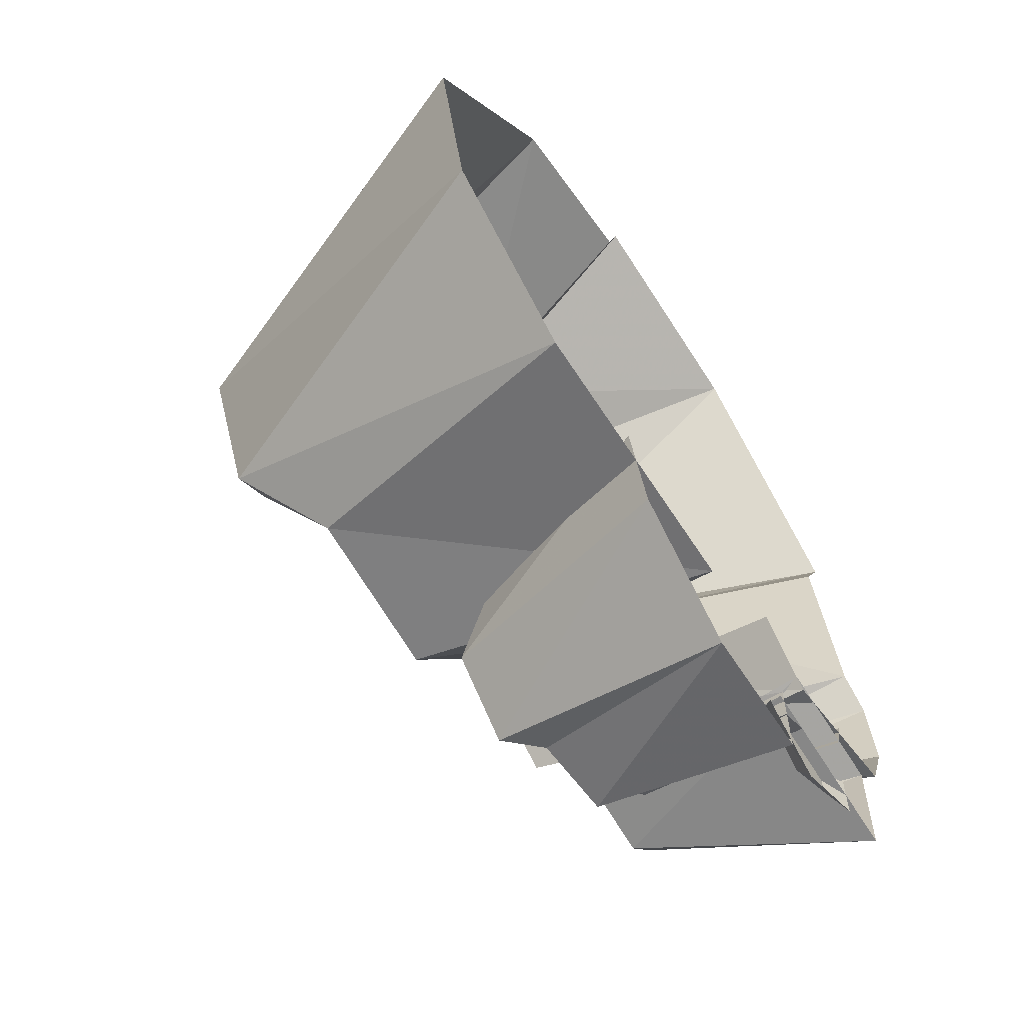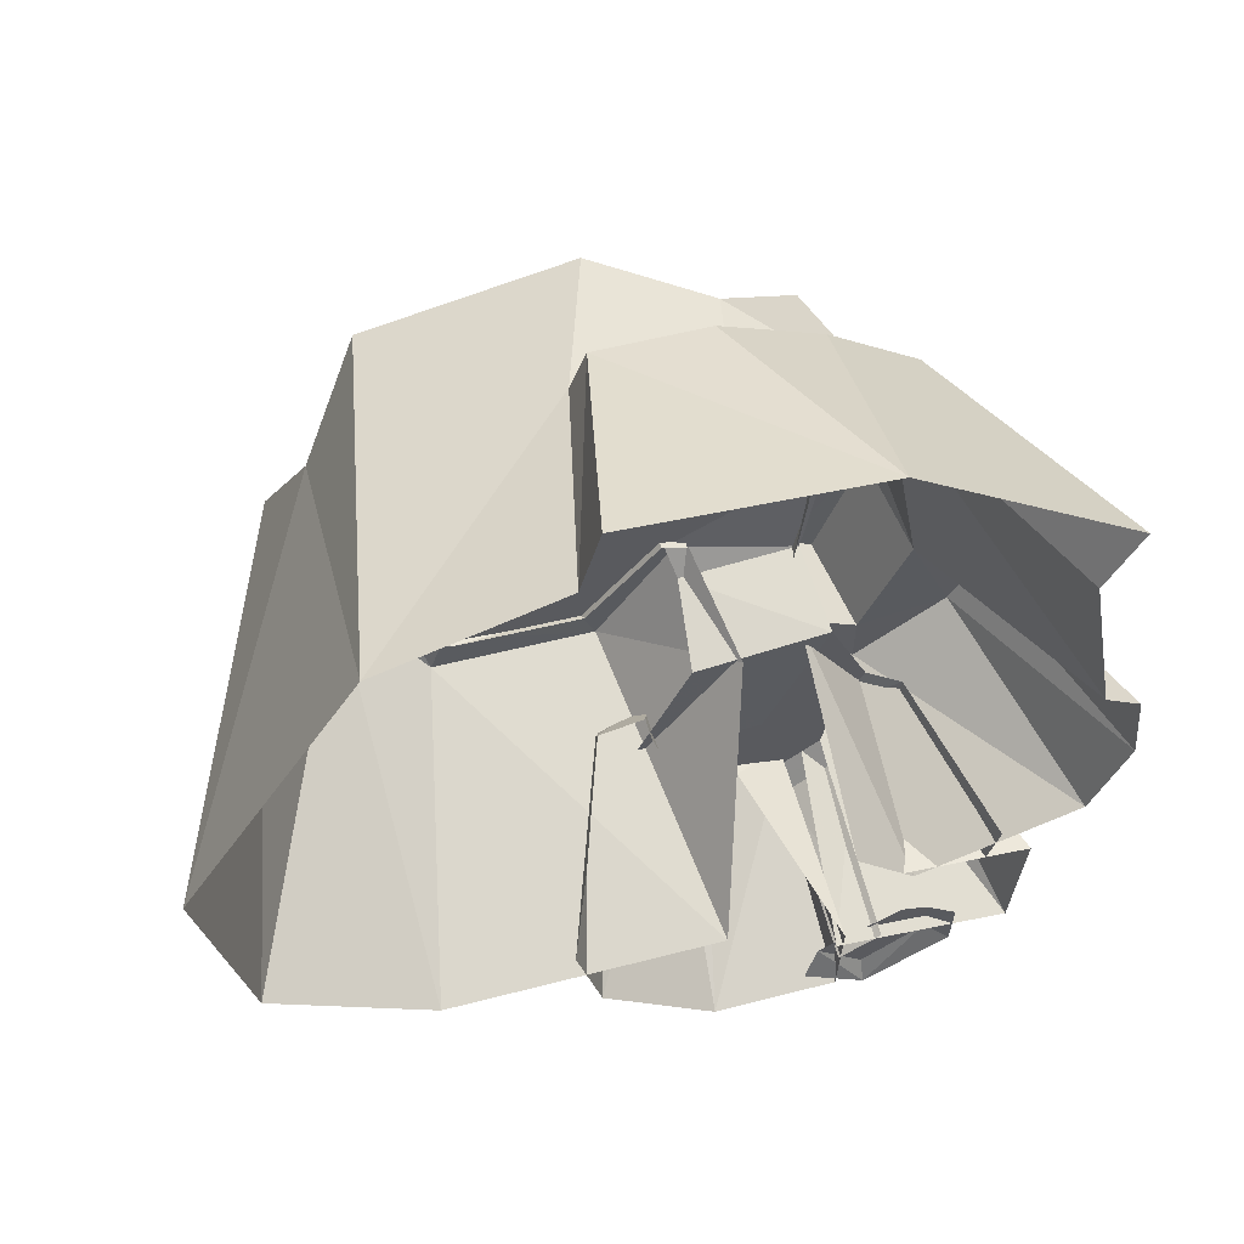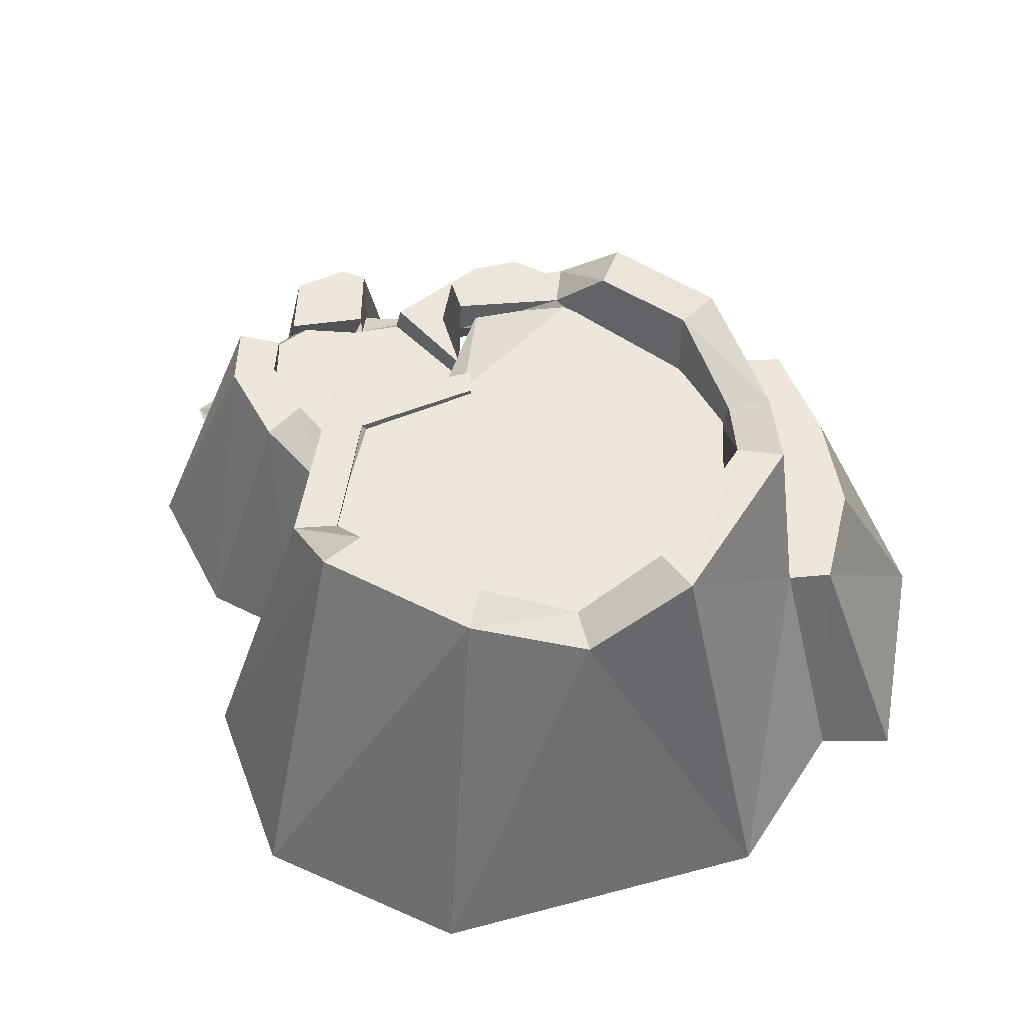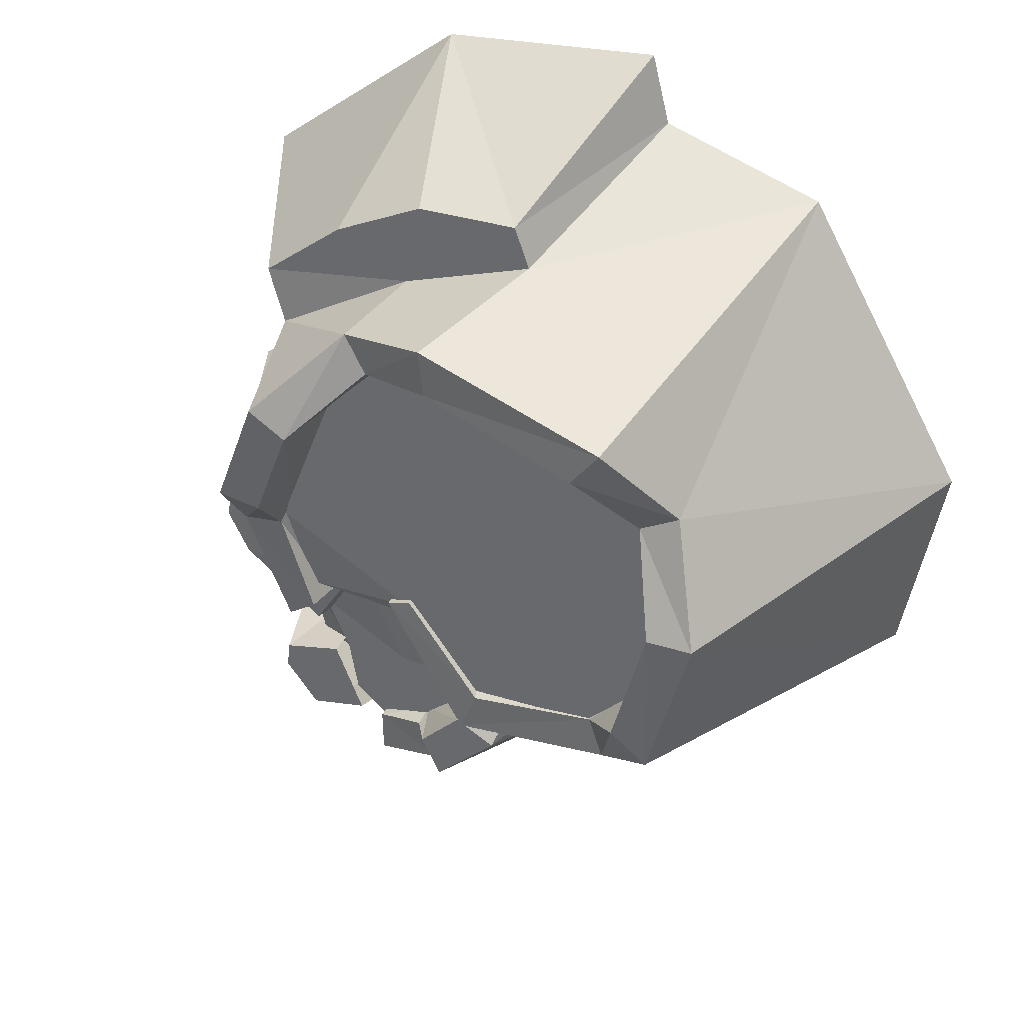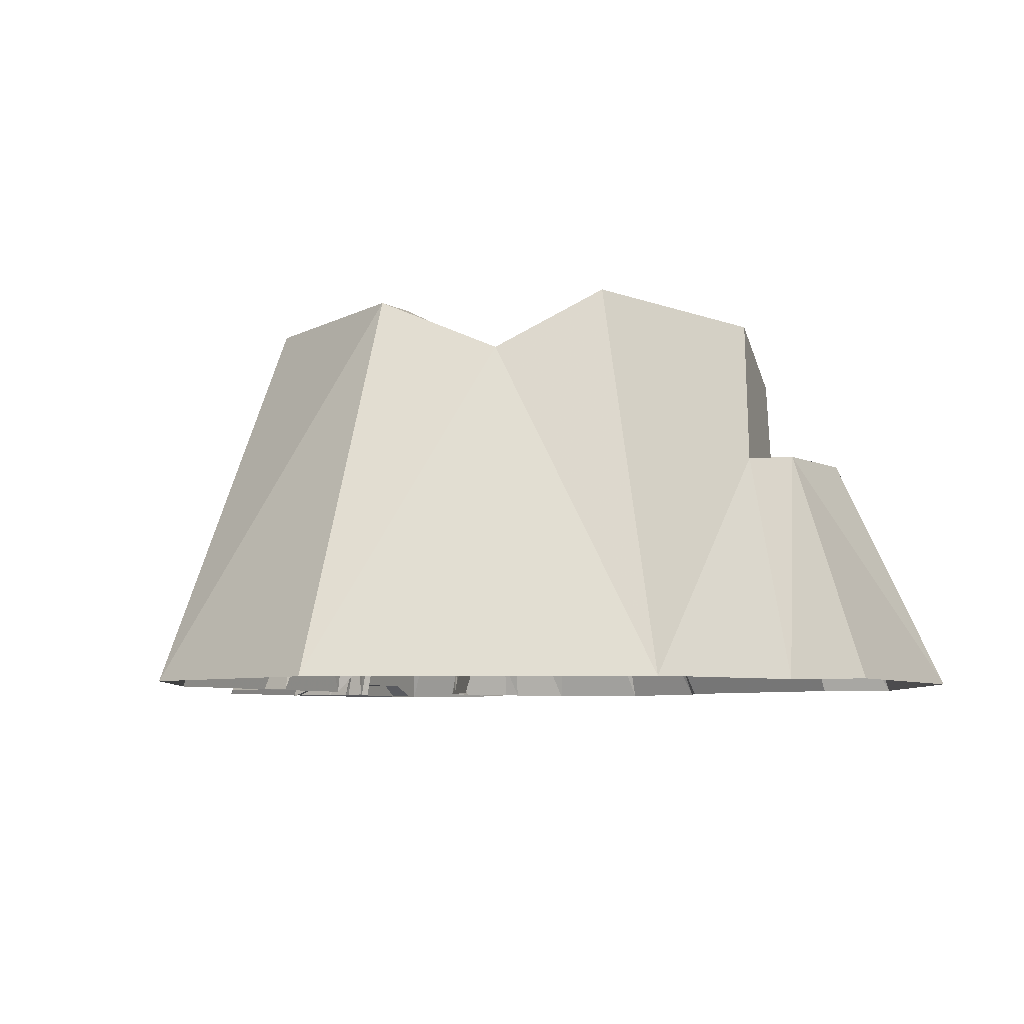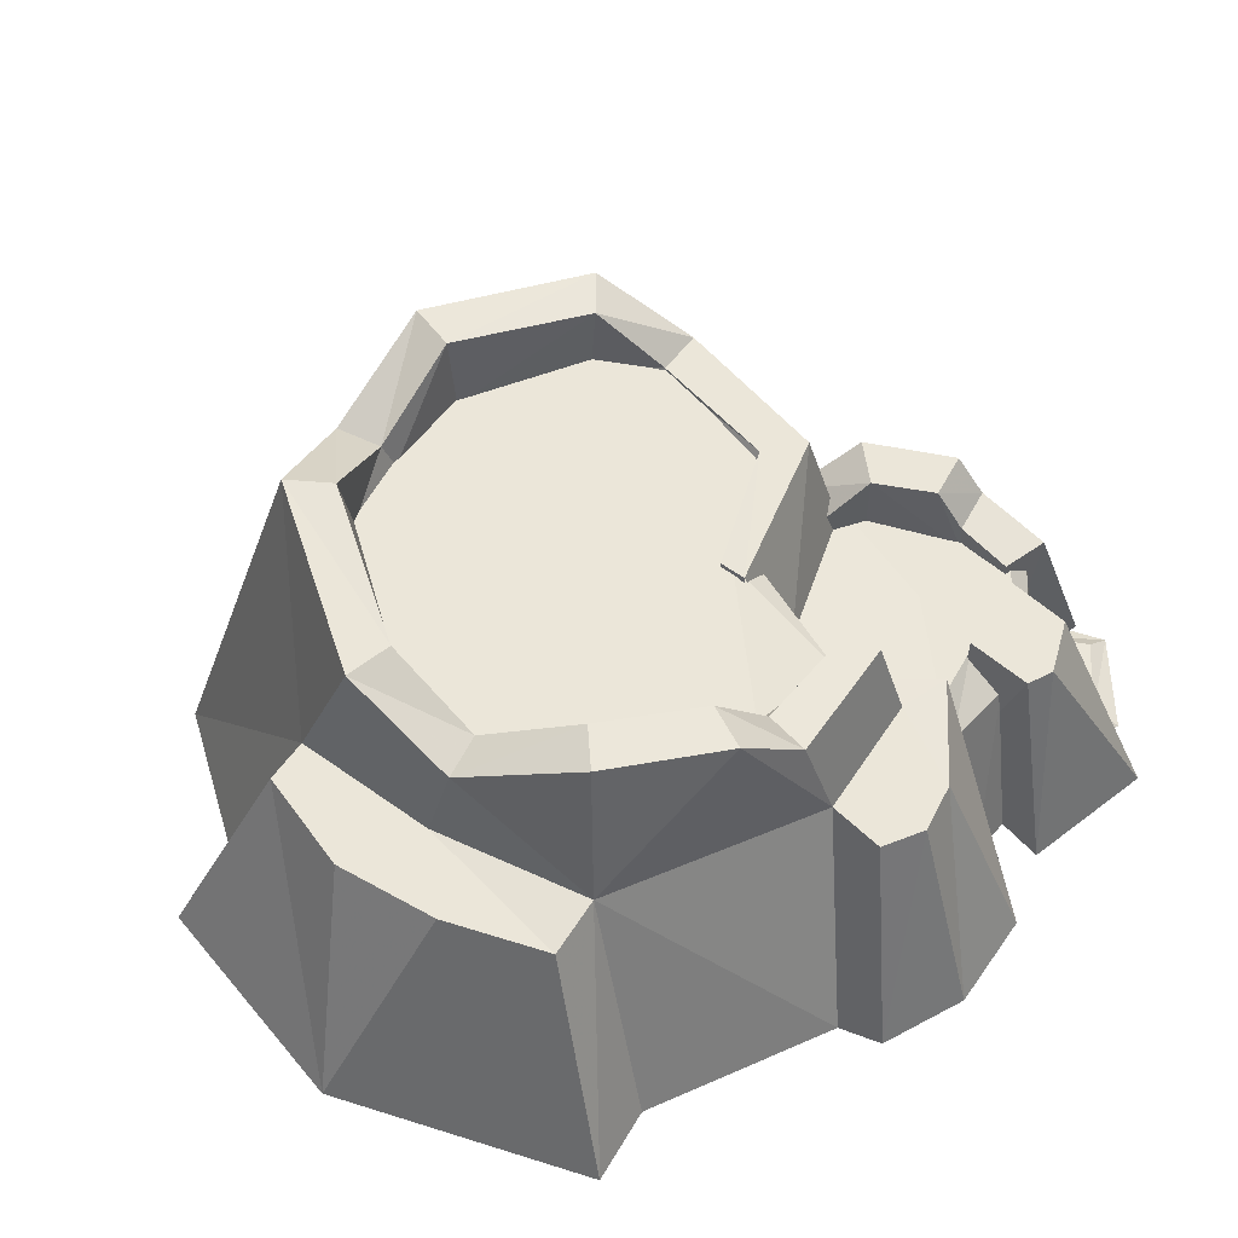
<metadata>
{"format":"obj","ext":"obj","renderer":"f3d","projection":"perspective","resolution":1024,"background":"white","views":[{"elev":-65.9,"azim":-56.7,"up":"+Z"},{"elev":58.7,"azim":-15.1,"up":"+Z"},{"elev":53.8,"azim":-75.5,"up":"+Y"},{"elev":33.8,"azim":-154.7,"up":"+Z"},{"elev":-6.0,"azim":-56.1,"up":"+Y"},{"elev":56.7,"azim":55.1,"up":"+Y"}]}
</metadata>
<code>
v  0.3932 0.6879 -0.4282
v  0.1601 -0.0019 -1.045
v  -0.0008 1.133 -0.7678
v  0.3077 1.125 -0.276
v  -0.8353 -0.0019 -1.039
v  -0.5915 1.114 -0.724
v  -1.401 -0.0019 -0.6441
v  -0.8586 1.339 -0.5075
v  -1.552 -0.0019 0.134
v  -1.032 1.383 0.089
v  -0.8968 1.199 0.5
v  -0.1447 0.8277 1.132
v  0.0289 1.36 1.024
v  -0.6766 1.411 0.8185
v  0.3493 0.8277 0.9692
v  0.4157 1.185 0.9126
v  0.8619 0.8521 0.6933
v  1.349 -0.0019 0.0522
v  0.9967 0.7917 -0.1302
v  1.222 -0.0019 0.7581
v  -0.0653 1.133 -0.6122
v  0.2188 1.125 -0.2475
v  -0.5385 1.114 -0.5687
v  -0.7178 1.336 -0.4084
v  -0.8604 1.38 0.0825
v  -0.7493 1.199 0.4208
v  -0.5681 1.405 0.6828
v  0.0125 1.354 0.8515
v  0.3361 1.185 0.7674
v  0.7289 1.361 0.6061
v  0.5868 1.361 0.5208
v  0.9016 1.331 0.1858
v  0.7369 1.331 0.1632
v  0.9268 1.125 -0.0529
v  0.7672 1.125 -0.0325
v  -0.0496 1.086 -0.5861
v  0.2188 1.084 -0.2475
v  -0.5176 1.086 -0.5707
v  -0.7166 1.086 -0.3893
v  -0.8292 1.086 0.0789
v  -0.7292 1.086 0.3834
v  -0.6081 1.086 0.6192
v  -0.0109 1.086 0.8217
v  0.3233 1.086 0.7472
v  0.548 1.086 0.526
v  0.7388 1.086 0.0505
v  0.8306 0.7924 -0.5411
v  0.762 1.105 -0.4758
v  0.6548 1.105 -0.4081
v  0.6428 0.9774 -0.4099
v  0.6179 0.7854 -0.4107
v  1.195 0.787 -0.1674
v  1.23 0.787 -0.326
v  1.48 -0.0019 -0.0347
v  1.512 -0.0019 -0.3554
v  0.808 -0.0019 -0.8992
v  0.5925 -0.0019 -0.6734
v  0.8273 0.787 -0.7287
v  1.389 -0.0019 -0.6838
v  1.146 0.787 -0.4842
v  0.9878 0.7742 -0.94
v  0.9988 0.7742 -1.038
v  0.7578 0.7742 -0.8857
v  0.7712 -0.002 -0.8563
v  1.226 -0.002 -0.9061
v  0.5638 -0.002 -1.319
v  0.6474 0.7742 -1.15
v  0.871 0.7742 -1.196
v  1.193 -0.002 -1.396
v  0.2902 0.9121 -1.105
v  0.2153 0.9121 -1.254
v  -0.0264 0.9121 -1.026
v  0.1277 0.9121 -0.9465
v  0.39 0.6586 -1.156
v  0.1277 0.6586 -0.9465
v  0.5902 -0.0019 -1.251
v  0.5788 -0.0019 -1.63
v  0.5684 0.7379 -1.364
v  0.5715 0.7379 -1.194
v  -0.2797 -0.0019 -1.264
v  0.132 -0.0019 -1.627
v  0.3063 0.7762 -1.303
v  0.3791 0.7695 -1.153
v  -0.1043 0.7379 -0.7884
v  0.0722 0.7379 -0.7485
v  0.0722 0.6586 -0.7485
v  -0.369 -0.0019 -0.8995
v  -0.6178 1.107 0.632
v  -0.0143 1.107 0.8589
v  -0.0709 1.107 0.0953
v  0.4583 1.107 0.7133
v  0.7915 1.107 0.0233
v  -0.9006 1.107 0.0986
v  -0.6687 1.107 -0.5619
v  0.6892 1.034 -0.3489
v  0.2629 1.034 -0.3777
v  0.235 1.107 -0.282
v  -0.0392 1.107 -0.6179
v  0.7093 0.7084 -0.3994
v  0.2241 0.7084 -0.4532
v  0.4783 0.6934 -0.9013
v  0.8429 0.6934 -0.7027
v  0.7434 0.6934 -0.9093
v  0.7057 0.6934 -1.118
v  0.9485 0.6145 -0.6817
v  0.8965 0.6145 -0.9247
v  1.103 -0.0019 -0.7392
v  1.055 -0.0019 -0.9178
v  0.0157 0.6934 -0.9093
v  0.5136 0.6934 -1.269
v  0.7161 0.6229 -1.19
v  0.5623 0.6229 -1.311
v  0.7272 -0.0019 -1.32
v  0.578 -0.0019 -1.424
v  0.2891 0.8277 1.276
v  0.6292 0.8277 1.119
v  0.5696 -0.0019 1.581
v  1.337 -0.0019 1.005
v  0.9373 0.8277 0.8875
v  -0.3296 -0.0019 1.387
v  -0.2629 -0.0019 1.645
v  -0.0894 0.8277 1.281
v  -0.9334 -0.0019 1.191
v  0.3077 1.083 -0.276
v  0.8117 0.0432 -1.251
v  0.9078 0.0432 -1.282
v  0.5156 0.0432 -1.425
v  0.9957 -0.0016 -1.281
v  0.9899 -0.0016 -1.479
v  0.9072 0.0432 -1.428
v  0.686 -0.0016 -1.679
v  0.6867 0.0432 -1.597
v  0.4575 -0.0016 -1.509
g w2_mountain_01
f 1 2 3 4
f 2 5 6 3
f 5 7 8 6
f 7 9 10 8
f 9 11 10
f 12 13 14
f 12 15 16 13
f 17 16 15
f 18 19 17 20
f 4 3 21 22
f 3 6 23 21
f 6 24 23
f 8 10 25 24
f 10 11 26 25
f 11 14 27 26
f 14 13 28 27
f 13 16 29 28
f 16 30 31 29
f 30 32 33 31
f 34 35 33 32
f 22 21 36 37
f 21 23 38 36
f 23 24 39 38
f 24 25 40 39
f 25 26 41 40
f 26 27 42 41
f 27 28 43 42
f 28 29 44 43
f 29 31 45 44
f 31 33 46 45
f 33 35 46
f 19 47 48 34
f 34 48 49 35
f 35 49 50 46
f 49 48 50
f 47 51 50 48
f 52 53 19
f 18 54 52 19
f 54 55 53 52
f 56 57 51 58
f 59 56 58 60
f 55 59 60 53
f 53 60 19
f 60 58 47
f 61 62 63
f 64 65 61 63
f 66 67 68
f 62 68 63
f 68 67 63
f 62 61 65
f 68 69 66
f 70 71 72 73
f 74 70 73 75
f 76 77 78 79
f 80 72 71 81
f 79 78 82 83
f 84 85 73 72
f 74 79 83
f 85 86 75 73
f 87 84 72 80
f 78 77 81 82
f 70 83 82 71
f 74 83 70
f 71 82 81
f 69 68 62
f 88 89 90
f 91 92 90
f 93 90 94
f 95 96 97 92
f 98 94 90
f 89 91 90
f 93 88 90
f 97 98 90
f 96 95 99 100
f 97 90 92
f 100 99 101
f 101 102 103
f 101 103 104
f 101 99 102
f 103 102 105 106
f 106 105 107 108
f 101 109 100
f 104 110 101
f 101 110 109
f 110 104 111 112
f 112 111 113 114
f 115 116 15
f 117 116 115
f 118 20 17 119
f 120 121 122 12
f 119 17 15 116
f 12 122 115 15
f 117 118 119 116
f 122 121 117 115
f 62 65 69
f 123 14 11
f 11 9 123
f 4 22 37 124
f 74 76 79
f 123 120 12
f 12 14 123
f 32 30 17
f 60 47 19
f 17 30 16
f 6 8 24
f 58 51 47
f 19 34 32 17
f 125 126 127
f 128 129 130 126
f 131 132 130 129
f 126 130 132
f 131 133 127 132
f 132 127 126

</code>
